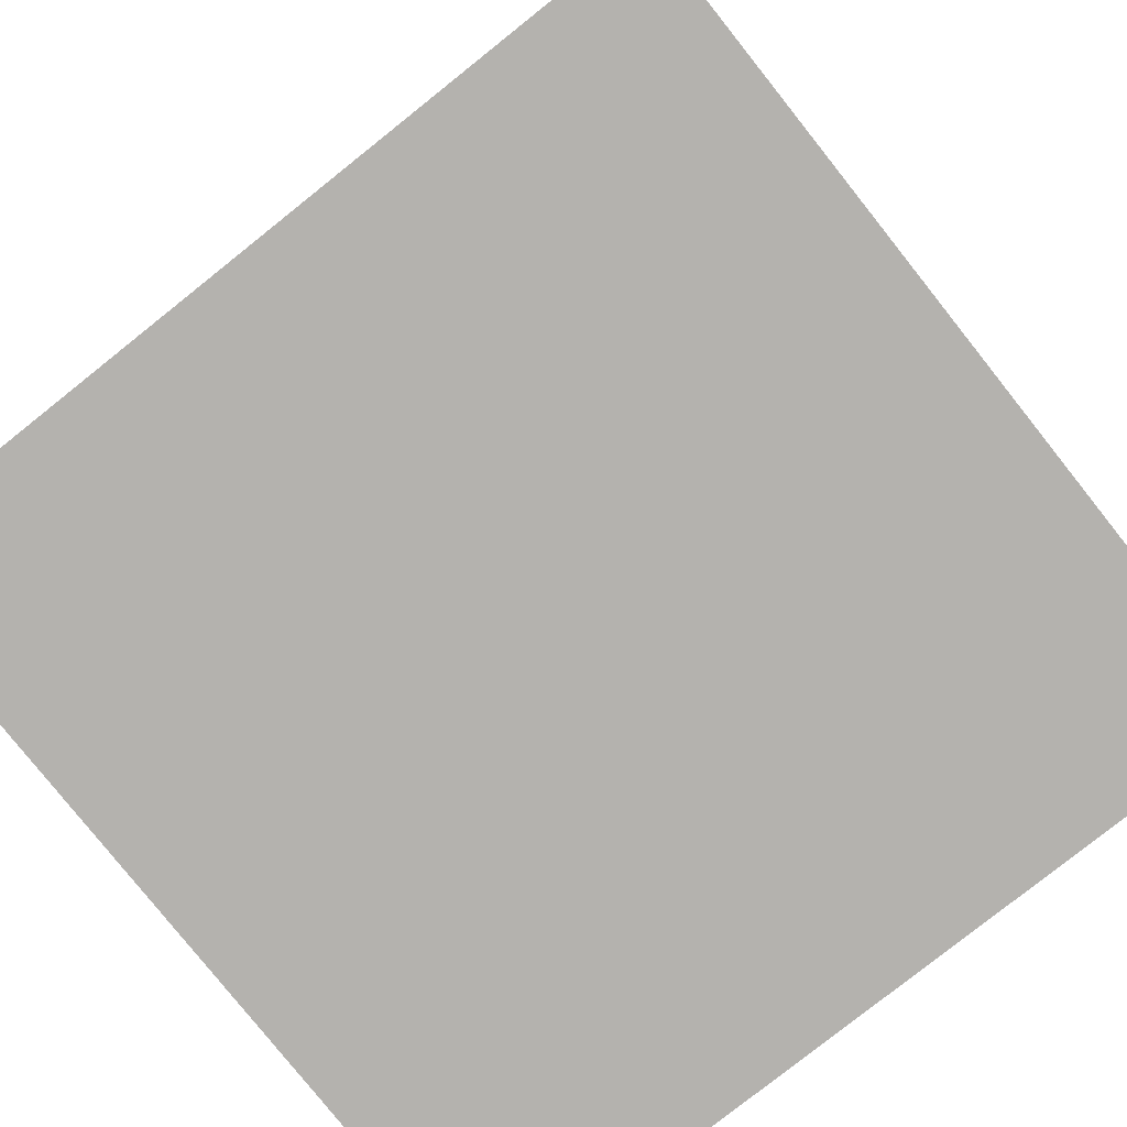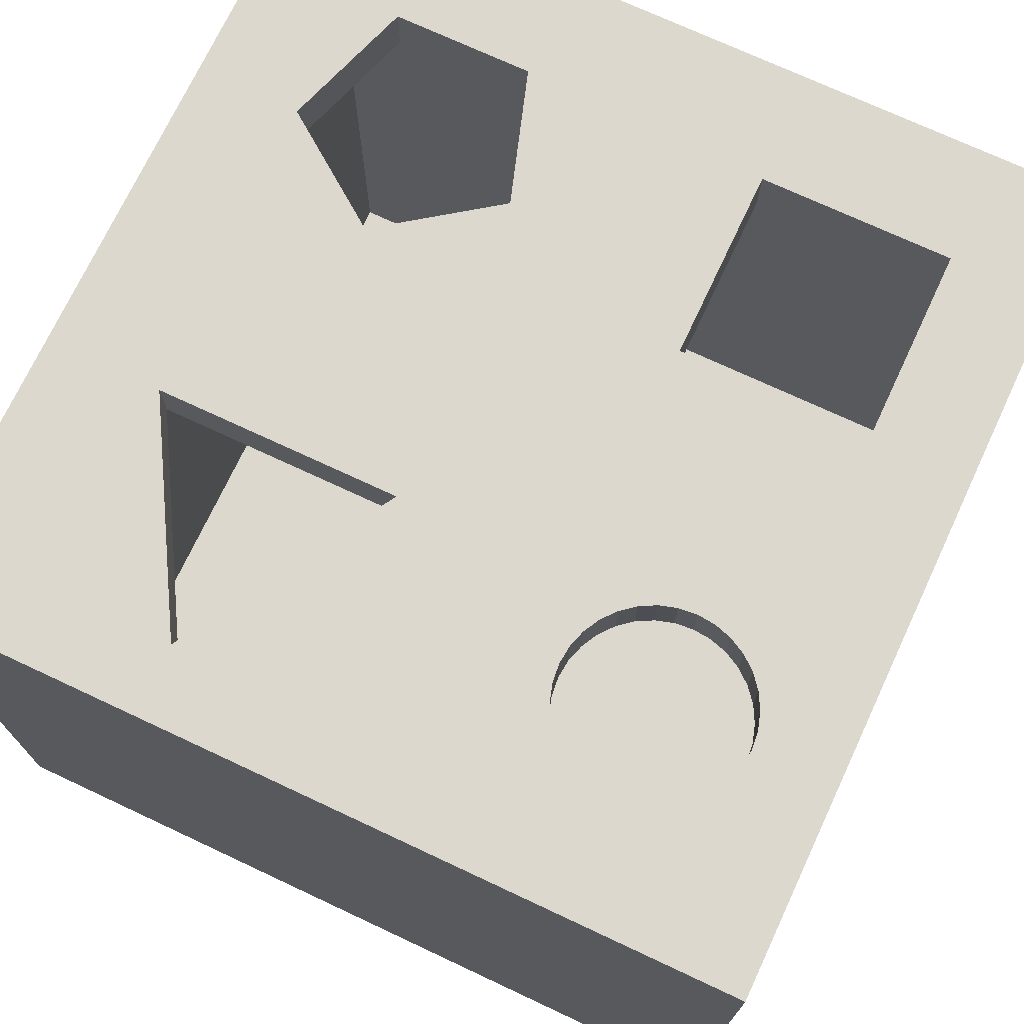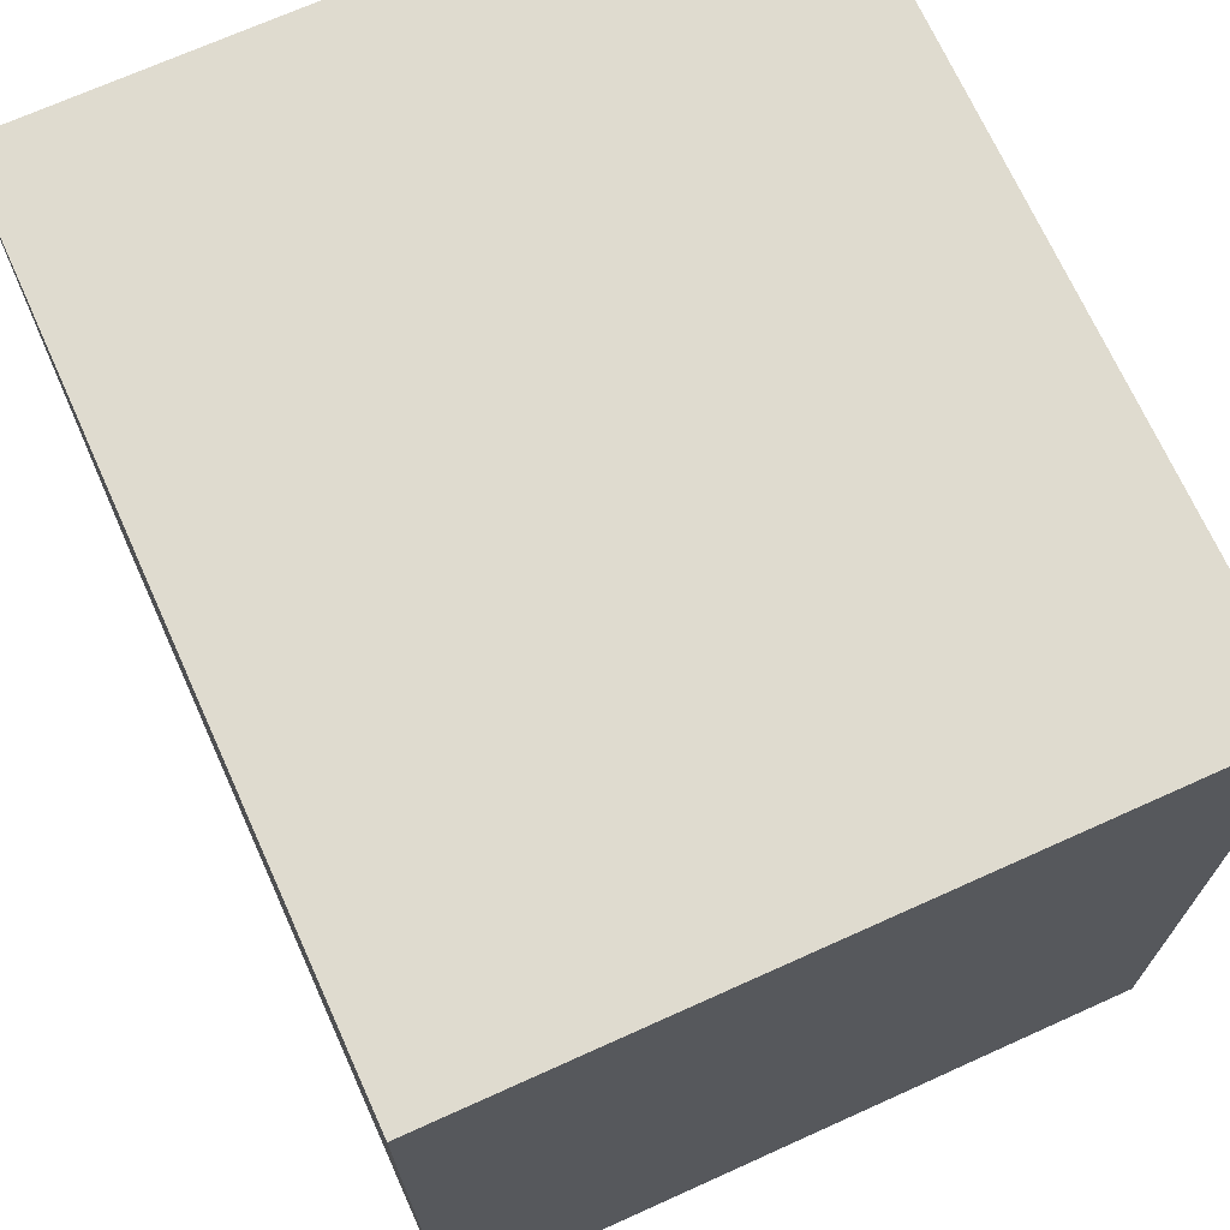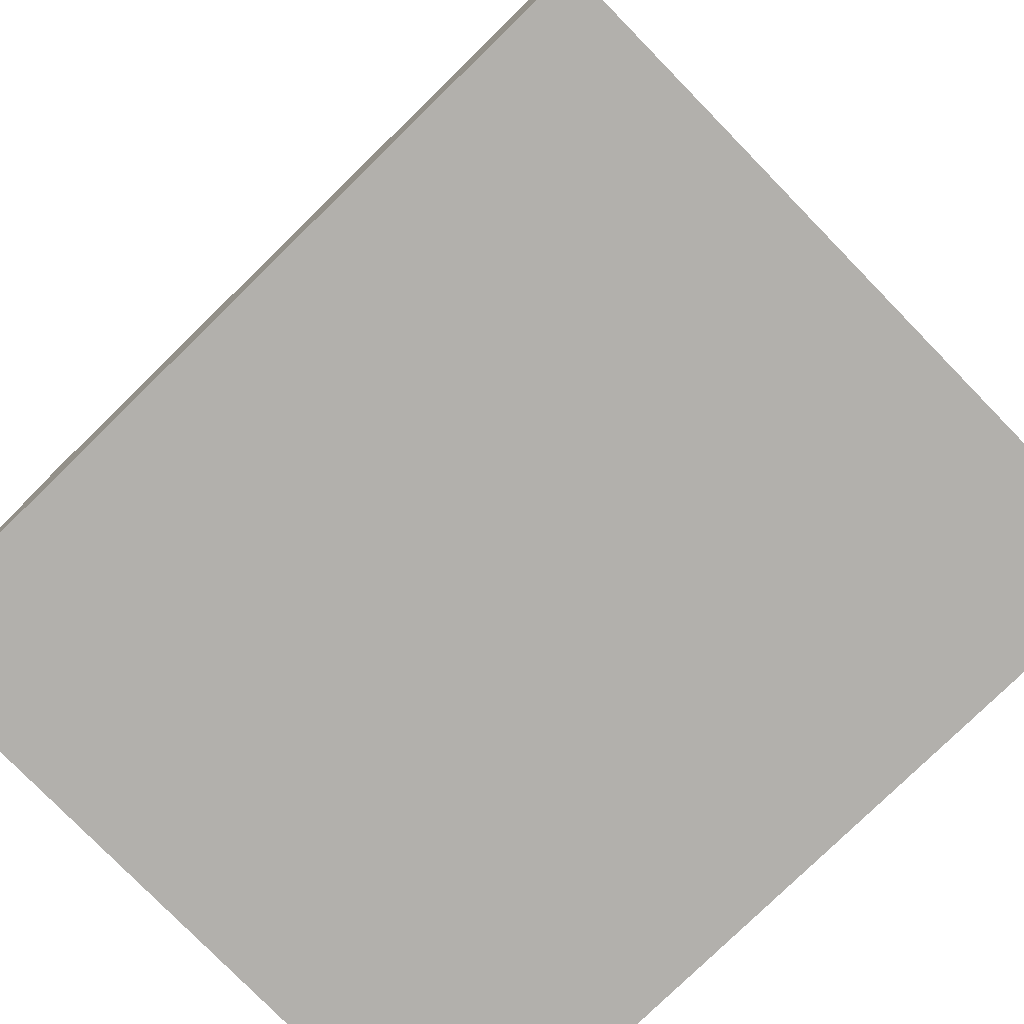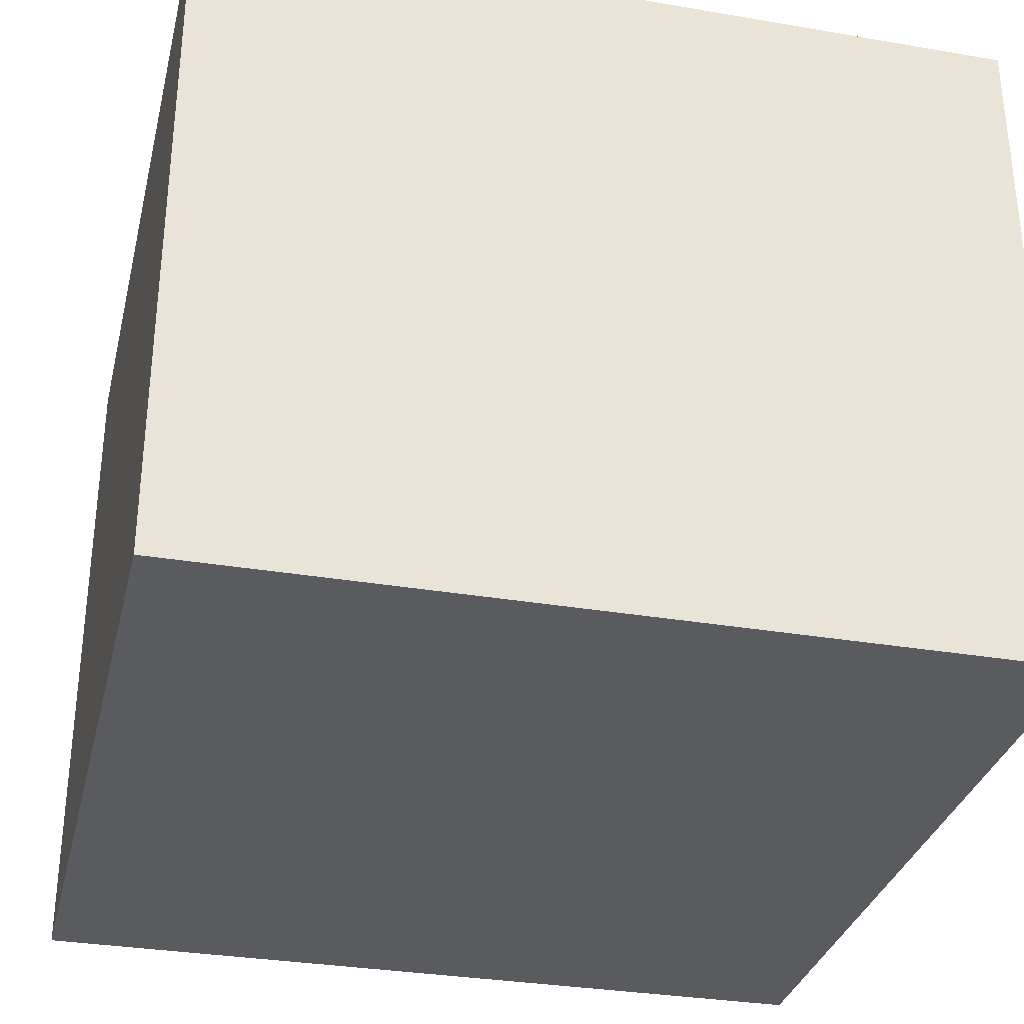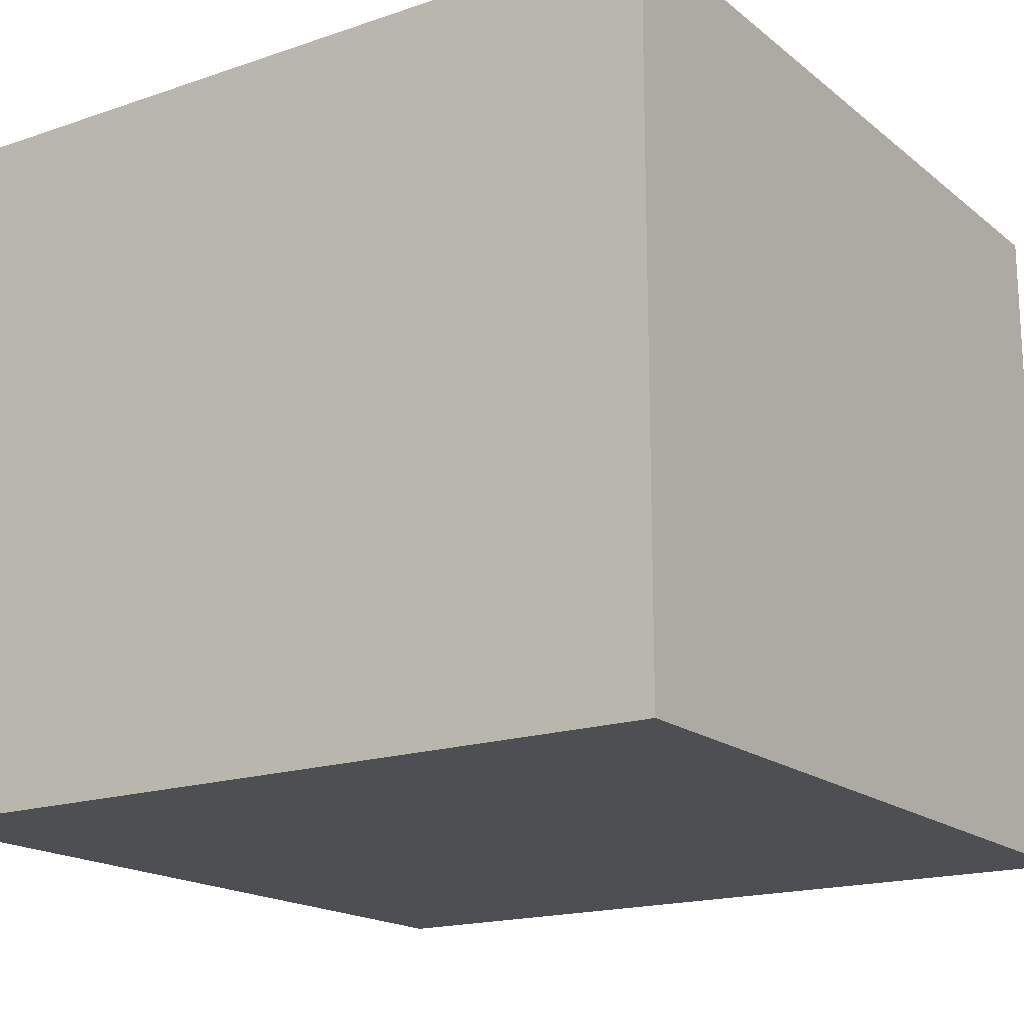
<metadata>
{"format":"obj","ext":"obj","renderer":"f3d","projection":"perspective","resolution":1024,"background":"white","views":[{"elev":-79.7,"azim":128.5,"up":"+Y"},{"elev":72.5,"azim":25.1,"up":"+Y"},{"elev":70.4,"azim":65.7,"up":"+Z"},{"elev":-78.7,"azim":44.3,"up":"+Z"},{"elev":-32.2,"azim":76.6,"up":"+Y"},{"elev":-17.7,"azim":123.8,"up":"+Y"}]}
</metadata>
<code>
o Big_Square
v 55.8 120 38.8
v 56.1 120 35.72
v 56.1 111.2 35.72
v 54.9 120 41.75
v 55.8 111.2 38.8
v 53.45 120 44.47
v 54.9 111.2 41.75
v 51.49 120 46.86
v 53.45 111.2 44.47
v 49.1 120 48.82
v 51.49 111.2 46.86
v 46.38 120 50.27
v 49.1 111.2 48.82
v 43.42 120 51.17
v 46.38 111.2 50.27
v 40.35 120 51.47
v 43.42 111.2 51.17
v 37.28 120 51.17
v 40.35 111.2 51.47
v 34.32 120 50.27
v 37.28 111.2 51.17
v 31.6 120 48.82
v 34.32 111.2 50.27
v 29.21 120 46.86
v 31.6 111.2 48.82
v 27.26 120 44.47
v 29.21 111.2 46.86
v 25.8 120 41.75
v 27.26 111.2 44.47
v 24.9 120 38.8
v 25.8 111.2 41.75
v 24.6 120 35.72
v 24.9 111.2 38.8
v 24.9 120 32.65
v 24.6 111.2 35.72
v 25.8 120 29.7
v 24.9 111.2 32.65
v 27.26 120 26.97
v 25.8 111.2 29.7
v 29.21 120 24.59
v 27.26 111.2 26.97
v 31.6 120 22.63
v 29.21 111.2 24.59
v 34.32 120 21.17
v 31.6 111.2 22.63
v 37.28 120 20.28
v 34.32 111.2 21.17
v 40.35 120 19.97
v 37.28 111.2 20.28
v 43.42 120 20.28
v 40.35 111.2 19.97
v 46.38 120 21.17
v 43.42 111.2 20.28
v 49.1 120 22.63
v 46.38 111.2 21.17
v 51.49 120 24.59
v 49.1 111.2 22.63
v 53.45 120 26.97
v 51.49 111.2 24.59
v 54.9 120 29.7
v 53.45 111.2 26.97
v 55.8 120 32.65
v 54.9 111.2 29.7
v 55.8 111.2 32.65
v -9.132 120 22.39
v -29.63 120 57.9
v 70 120 70
v 53.08 120 -17.94
v 20.58 120 -17.94
v -14.14 120 -29.51
v -70 120 -70
v -44.9 120 -51.86
v -21.4 120 -51.86
v -50.13 120 22.39
v -52.16 120 -29.51
v -33.15 120 -15.69
v 20.58 120 -50.44
v 70 120 -70
v 53.08 120 -50.44
v -70 120 70
v -44.9 111.2 -51.86
v -21.4 111.2 -51.86
v -14.14 111.2 -29.51
v -33.15 111.2 -15.69
v -52.16 111.2 -29.51
v -50.13 111.2 22.39
v -9.132 111.2 22.39
v -29.63 111.2 57.9
v 20.58 111.2 -50.44
v 53.08 111.2 -50.44
v 53.08 111.2 -17.94
v 20.58 111.2 -17.94
v 70 0 -70
v -70 0 -70
v -70 0 70
v 70 0 70
v 61.2 111.2 61.2
v -61.2 111.2 -61.2
v 61.2 111.2 -61.2
v -61.2 111.2 61.2
v -61.2 8.8 -61.2
v 61.2 8.8 -61.2
v -61.2 8.8 61.2
v 61.2 8.8 61.2
f 1 2 3
f 4 1 5
f 6 4 7
f 8 6 9
f 10 8 11
f 12 10 13
f 14 12 15
f 16 14 17
f 18 16 19
f 20 18 21
f 22 20 23
f 24 22 25
f 26 24 27
f 28 26 29
f 30 28 31
f 32 30 33
f 34 32 35
f 36 34 37
f 38 36 39
f 40 38 41
f 42 40 43
f 44 42 45
f 46 44 47
f 48 46 49
f 50 48 51
f 52 50 53
f 54 52 55
f 56 54 57
f 58 56 59
f 60 58 61
f 62 60 63
f 2 62 64
f 64 3 2
f 63 64 62
f 61 63 60
f 59 61 58
f 57 59 56
f 55 57 54
f 53 55 52
f 51 53 50
f 49 51 48
f 47 49 46
f 45 47 44
f 43 45 42
f 41 43 40
f 39 41 38
f 37 39 36
f 35 37 34
f 33 35 32
f 31 33 30
f 29 31 28
f 27 29 26
f 25 27 24
f 23 25 22
f 21 23 20
f 19 21 18
f 17 19 16
f 15 17 14
f 13 15 12
f 11 13 10
f 9 11 8
f 7 9 6
f 5 7 4
f 3 5 1
f 65 32 34
f 66 30 32
f 32 65 66
f 66 22 24
f 66 28 30
f 66 20 22
f 66 67 18
f 68 46 48
f 66 26 28
f 18 20 66
f 67 12 14
f 48 50 68
f 65 36 38
f 24 26 66
f 67 10 12
f 68 52 54
f 68 44 46
f 68 40 42
f 34 36 65
f 14 16 67
f 67 6 8
f 50 52 68
f 68 38 40
f 65 69 70
f 16 18 67
f 67 4 6
f 68 60 62
f 68 56 58
f 42 44 68
f 71 72 73
f 71 74 75
f 70 76 65
f 8 10 67
f 67 2 1
f 62 67 68
f 54 56 68
f 77 73 70
f 75 72 71
f 65 68 69
f 1 4 67
f 58 60 68
f 78 79 68
f 73 77 71
f 76 74 65
f 38 68 65
f 68 67 78
f 78 71 77
f 76 75 74
f 80 66 74
f 62 2 67
f 70 69 77
f 66 80 67
f 74 71 80
f 77 79 78
f 72 81 82
f 82 73 72
f 73 82 83
f 83 70 73
f 70 83 84
f 84 76 70
f 76 84 85
f 85 75 76
f 72 75 85
f 85 81 72
f 74 86 87
f 87 65 74
f 87 88 66
f 66 65 87
f 74 66 88
f 88 86 74
f 77 89 90
f 90 79 77
f 79 90 91
f 91 68 79
f 68 91 92
f 92 69 68
f 69 92 89
f 89 77 69
f 78 93 94
f 94 71 78
f 71 94 95
f 95 80 71
f 80 95 96
f 96 67 80
f 67 96 93
f 93 78 67
f 96 95 94
f 94 93 96
f 91 47 45
f 45 87 91
f 91 53 51
f 45 43 87
f 51 49 91
f 43 41 87
f 91 55 53
f 87 37 35
f 49 47 91
f 91 59 57
f 87 39 37
f 57 55 91
f 41 39 87
f 91 63 61
f 97 3 64
f 61 59 91
f 64 91 97
f 64 63 91
f 97 7 5
f 97 11 9
f 97 19 17
f 88 25 23
f 5 3 97
f 97 13 11
f 17 15 97
f 97 88 21
f 88 27 25
f 88 33 31
f 9 7 97
f 21 19 97
f 88 29 27
f 88 35 33
f 87 84 83
f 15 13 97
f 31 29 88
f 87 86 84
f 23 21 88
f 83 92 87
f 98 89 82
f 99 97 91
f 97 100 88
f 86 85 84
f 98 81 85
f 89 92 82
f 35 88 87
f 100 85 86
f 92 91 87
f 82 81 98
f 99 90 89
f 86 88 100
f 85 100 98
f 91 90 99
f 89 98 99
f 83 82 92
f 98 101 102
f 102 99 98
f 100 103 101
f 101 98 100
f 97 104 103
f 103 100 97
f 99 102 104
f 104 97 99
f 104 102 101
f 101 103 104

</code>
